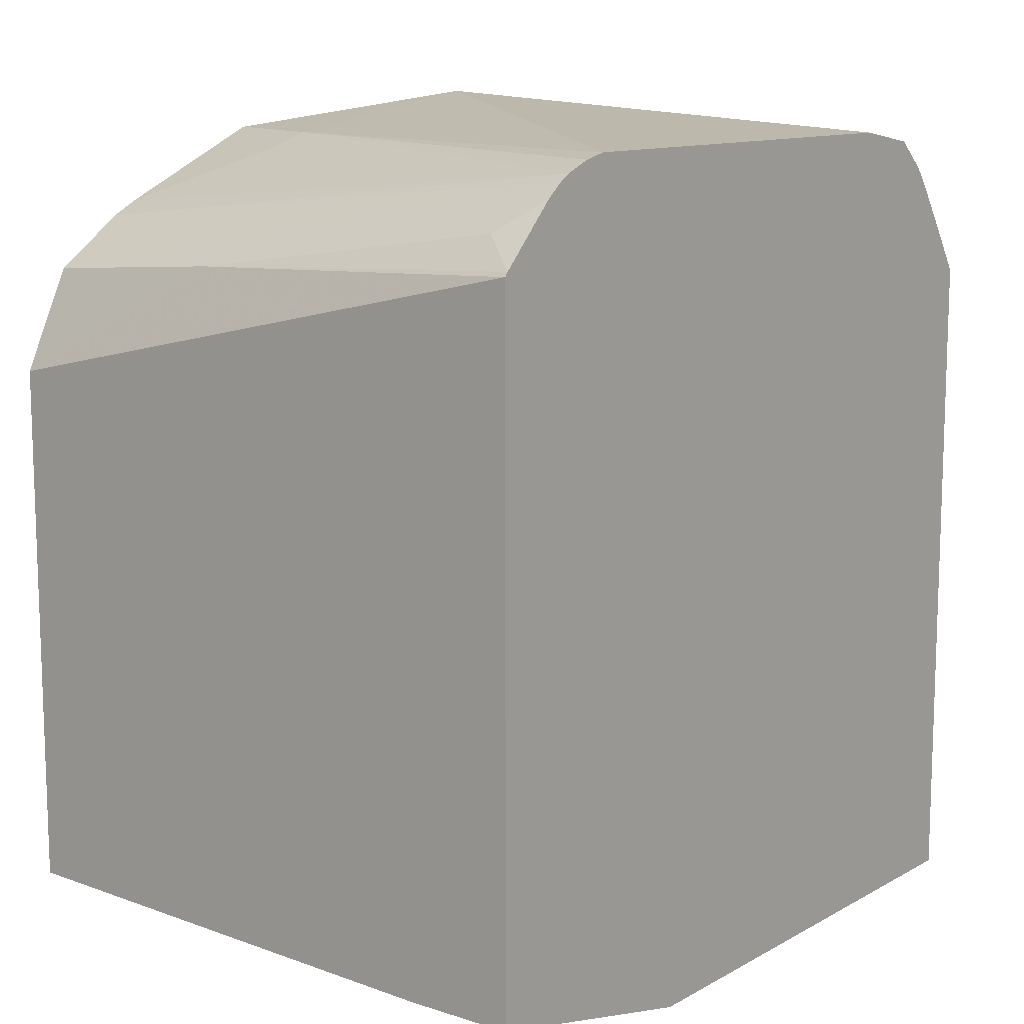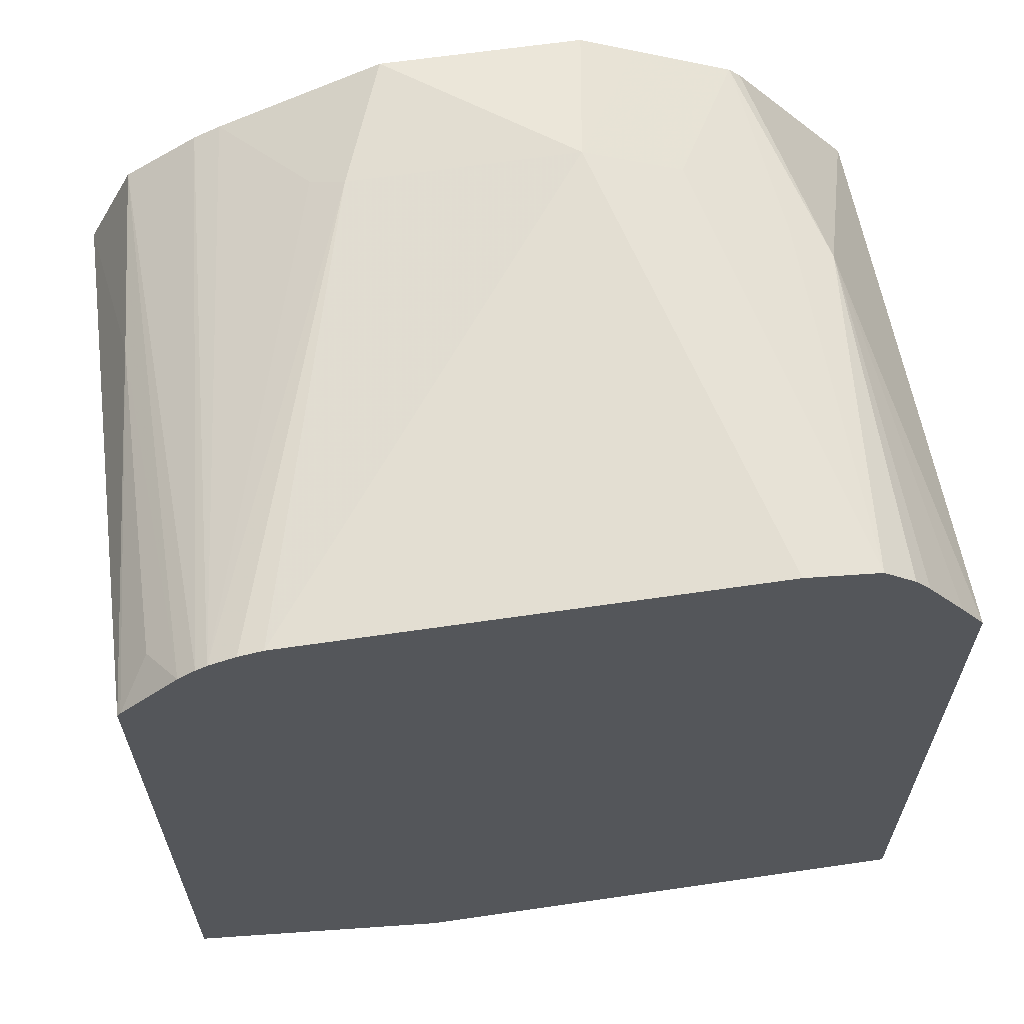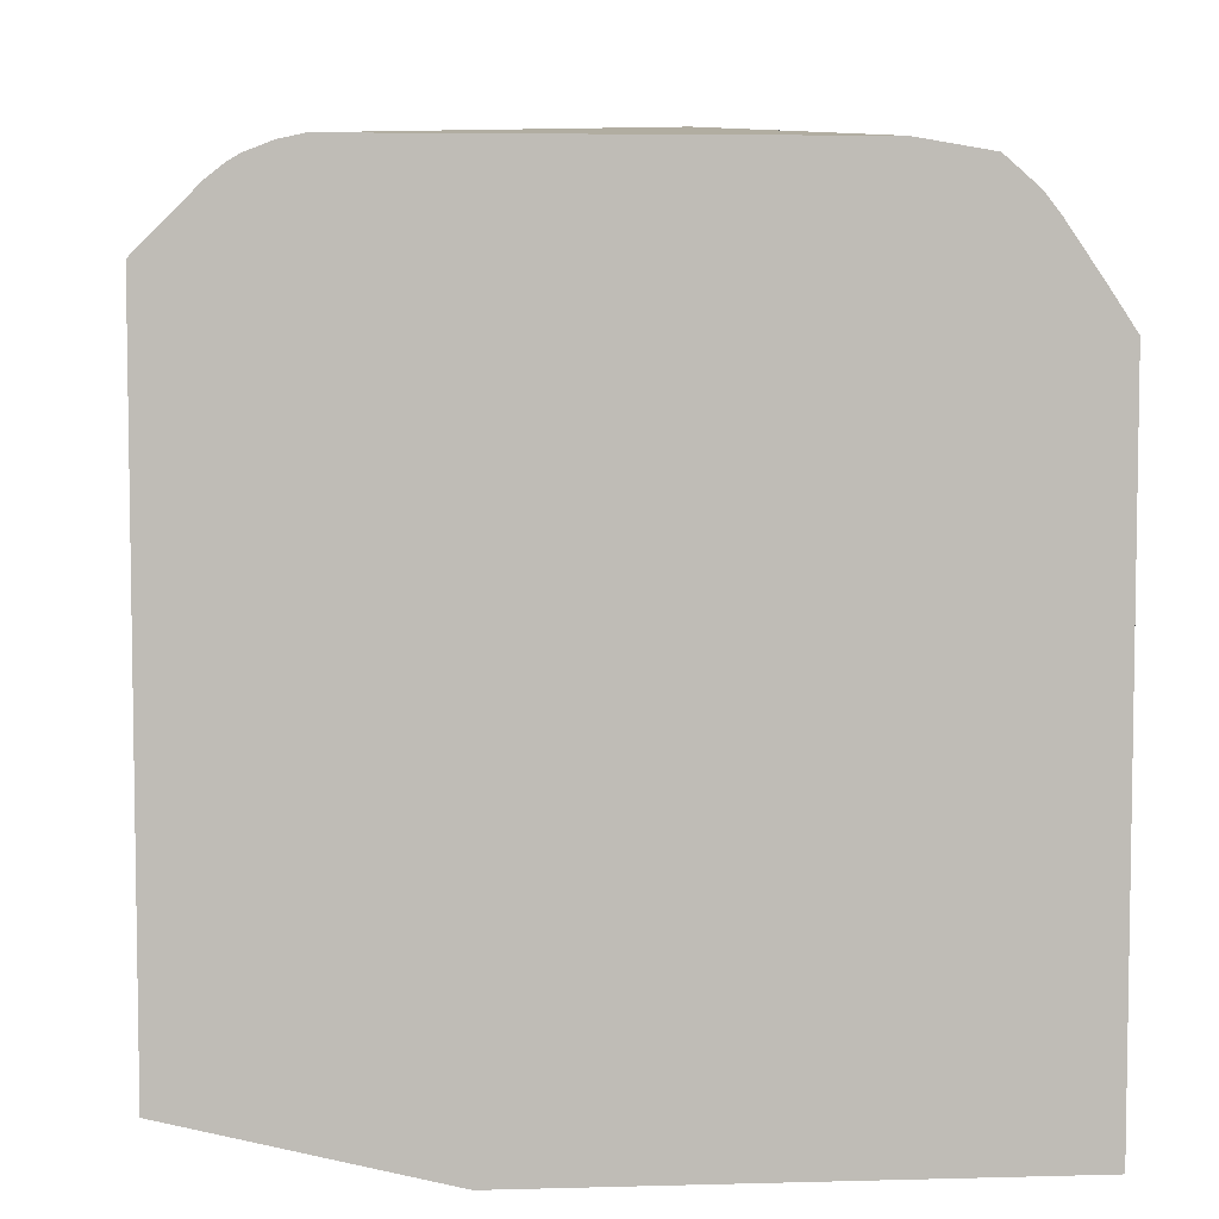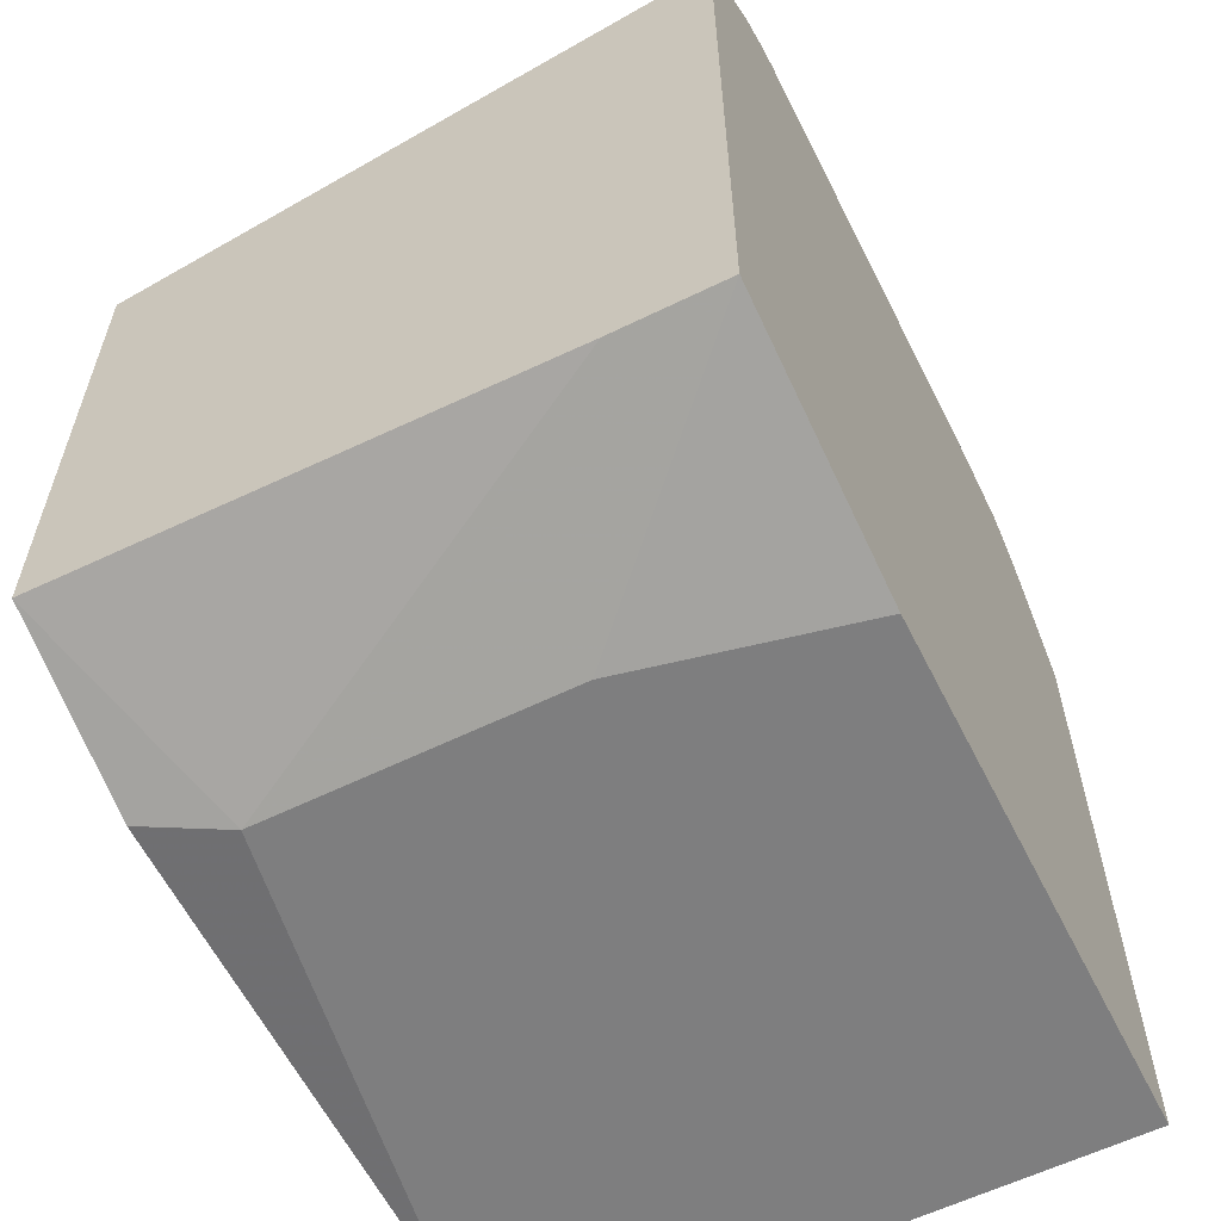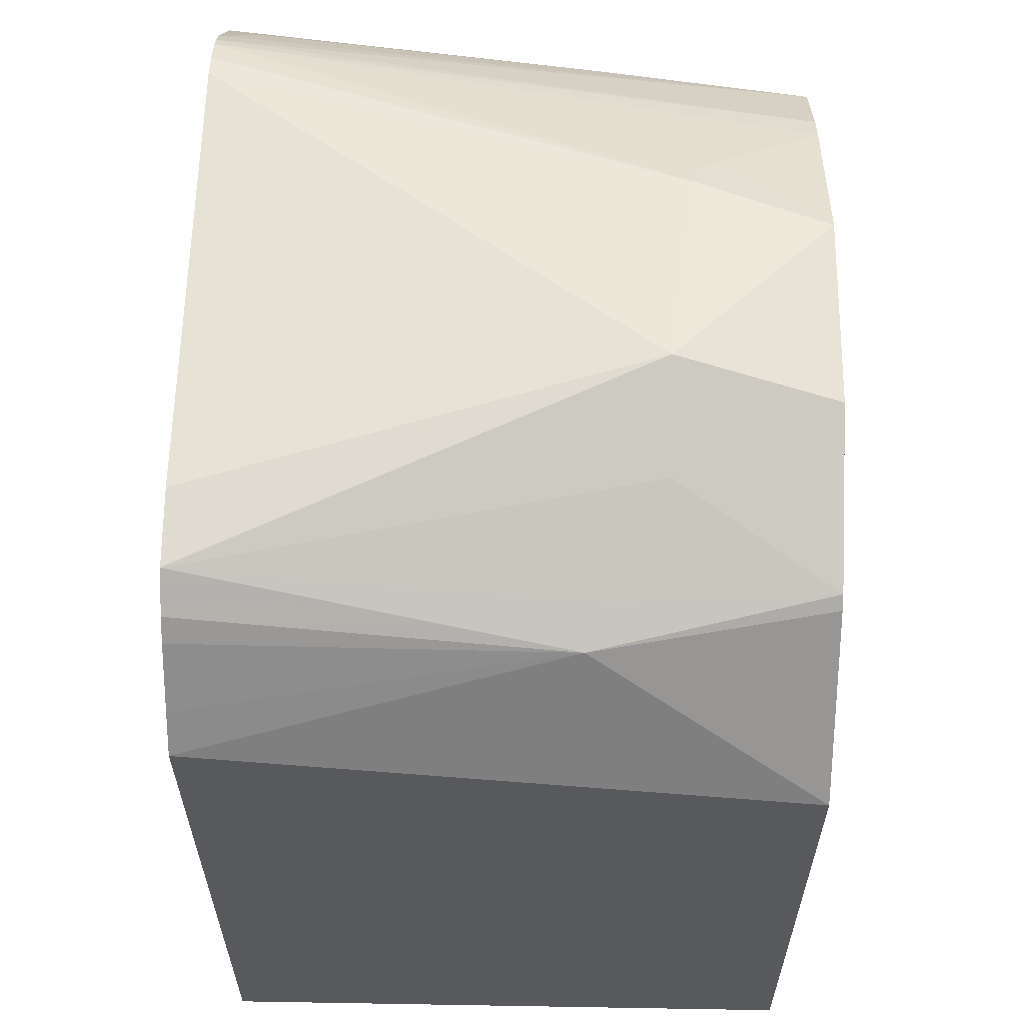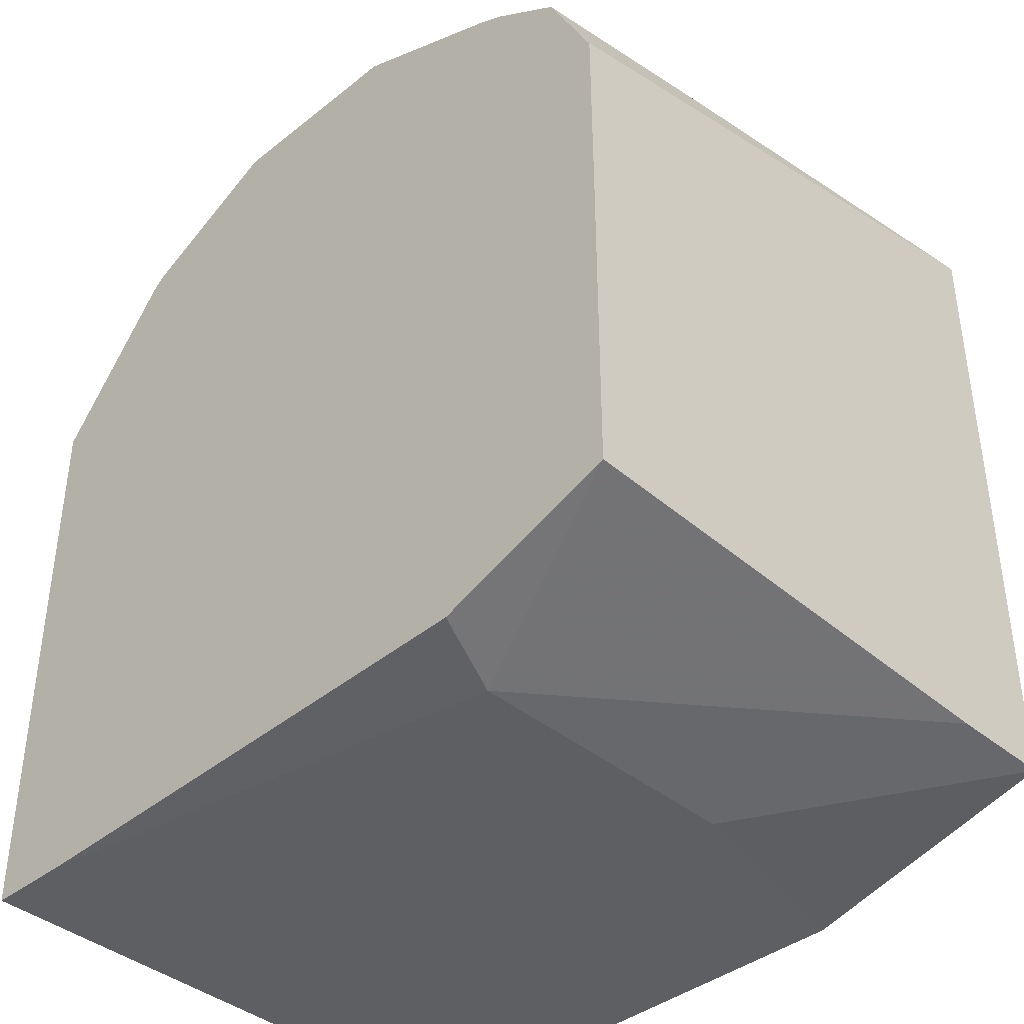
<metadata>
{"format":"obj","ext":"obj","renderer":"f3d","projection":"perspective","resolution":1024,"background":"white","views":[{"elev":11.6,"azim":-52.3,"up":"+Z"},{"elev":63.2,"azim":-8.4,"up":"+Z"},{"elev":5.6,"azim":-4.7,"up":"+Z"},{"elev":-59.5,"azim":-63.3,"up":"+Z"},{"elev":60.1,"azim":91.0,"up":"+Z"},{"elev":-39.9,"azim":-135.6,"up":"+Z"}]}
</metadata>
<code>
v -0.1352 0.08263 0.09249
v -0.134 0.08263 0.09402
v -0.1227 0.2271 0.08593
v -0.1352 0.3071 0.04296
v -0.1352 0.08263 -0.1597
v -0.1125 0.08263 0.1156
v -0.1227 0.09823 0.1043
v -0.1167 0.3071 0.07981
v -0.1348 0.3071 0.0434
v -0.135 0.3071 0.04296
v -0.1352 0.3071 -0.03307
v -0.1352 0.1229 -0.1597
v -0.05523 0.1657 -0.1842
v -0.0368 0.08263 -0.1842
v -0.1061 0.08263 0.1206
v -0.08944 0.3071 0.09799
v -0.1352 0.3071 -0.1538
v -0.05523 0.2762 -0.1842
v 0.1622 0.08263 -0.1842
v -0.102 0.08263 0.123
v -0.08286 0.3071 0.1013
v -0.06752 0.3071 -0.178
v 0.1289 0.3071 -0.1842
v 0.1622 0.08263 0.07063
v 0.1622 0.3071 -0.1842
v -0.09206 0.08263 0.1269
v -0.0368 0.2578 0.1289
v -0.04909 0.2639 0.1228
v -0.07957 0.3071 0.1029
v 0.1622 0.3071 0.03771
v 0.135 0.221 0.09821
v 0.1527 0.08263 0.0849
v -0.08309 0.08263 0.1289
v 0.04602 0.2486 0.1427
v -0.01841 0.3071 0.1289
v 0.1169 0.3071 0.09623
v 0.1127 0.3071 0.1002
v 0.1197 0.2302 0.1059
v 0.1197 0.08289 0.1243
v 0.132 0.08263 0.1136
v 0.138 0.08263 0.1061
v 0.09207 0.08263 0.1289
v 0.1194 0.08263 0.1244
v 0.08284 0.2486 0.1243
v 0.07585 0.3071 0.1186
v 0.06357 0.3071 0.1247
v 0.05524 0.3071 0.1289
v 0.1198 0.08263 0.1243
f 20 26 27
f 19 25 30
f 19 30 24
f 20 27 28
f 8 17 11
f 20 29 21
f 24 30 31
f 24 31 32
f 20 28 29
f 18 22 23
f 8 11 10
f 16 20 21
f 15 20 16
f 13 19 14
f 13 25 19
f 13 23 25
f 13 18 23
f 12 17 18
f 8 10 9
f 27 33 34
f 17 22 18
f 27 34 35
f 34 42 43
f 28 35 29
f 39 48 40
f 39 43 48
f 38 44 39
f 37 44 38
f 34 47 35
f 34 46 47
f 34 45 46
f 34 37 45
f 34 44 37
f 34 39 44
f 34 43 39
f 33 42 34
f 31 41 32
f 31 40 41
f 31 39 40
f 31 38 39
f 31 37 38
f 31 36 37
f 30 36 31
f 27 35 28
f 8 22 17
f 26 33 27
f 8 25 23
f 1 15 6
f 1 20 15
f 1 26 20
f 1 33 26
f 1 42 33
f 1 43 42
f 1 48 43
f 1 40 48
f 1 41 40
f 1 6 2
f 1 32 41
f 1 19 24
f 1 14 19
f 1 5 14
f 1 12 5
f 1 17 12
f 1 4 11
f 1 3 4
f 1 2 3
f 8 23 22
f 1 24 32
f 2 6 7
f 1 11 17
f 3 8 4
f 2 7 3
f 8 30 25
f 8 36 30
f 8 37 36
f 8 46 45
f 8 47 46
f 8 35 47
f 8 29 35
f 8 21 29
f 8 16 21
f 8 45 37
f 6 15 8
f 8 15 16
f 3 7 6
f 3 6 8
f 4 9 10
f 4 8 9
f 5 12 18
f 5 18 13
f 5 13 14
f 4 10 11

</code>
